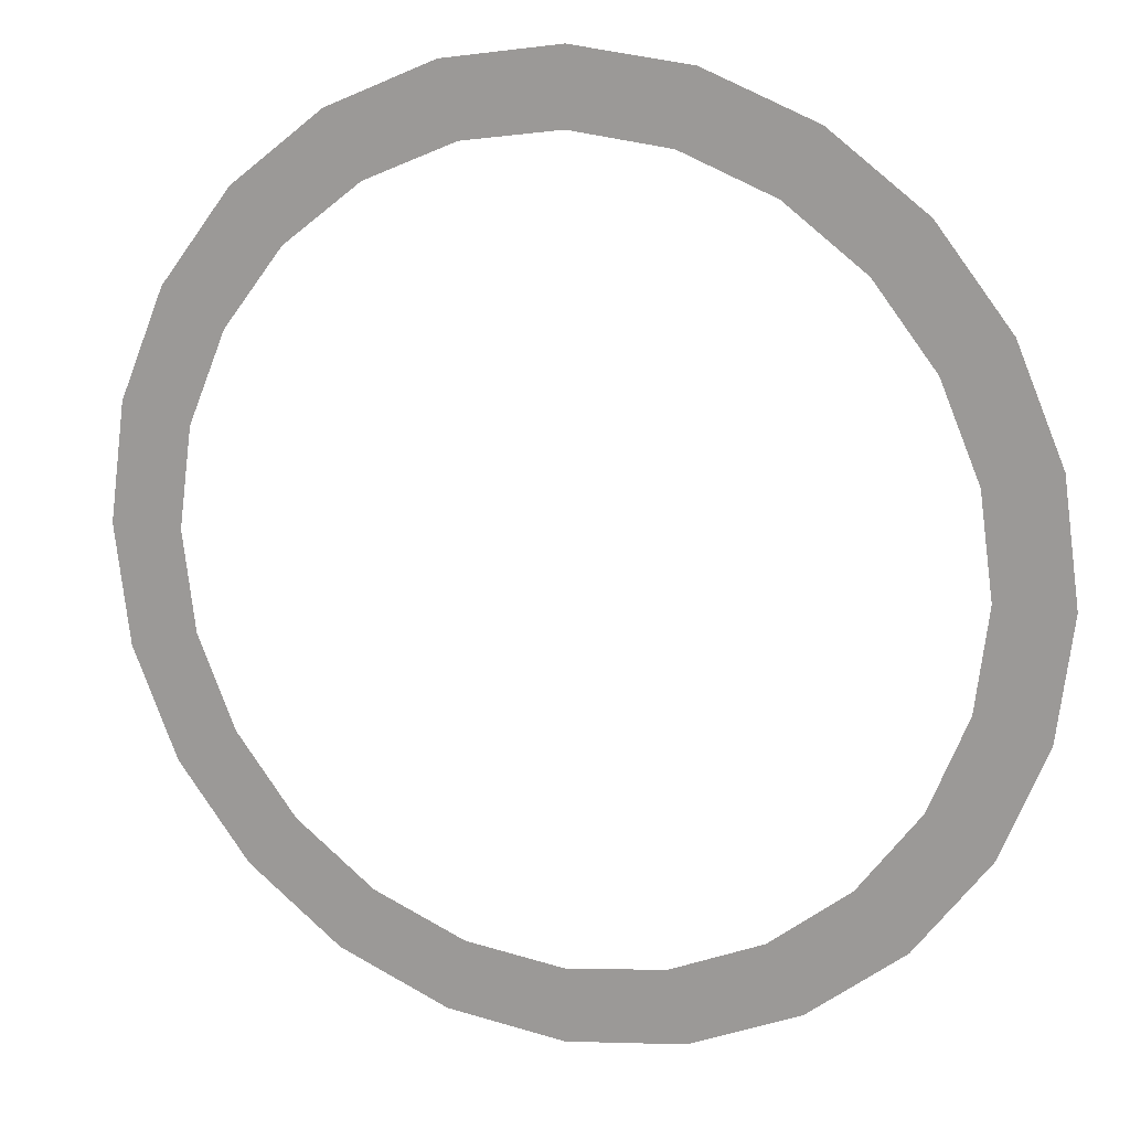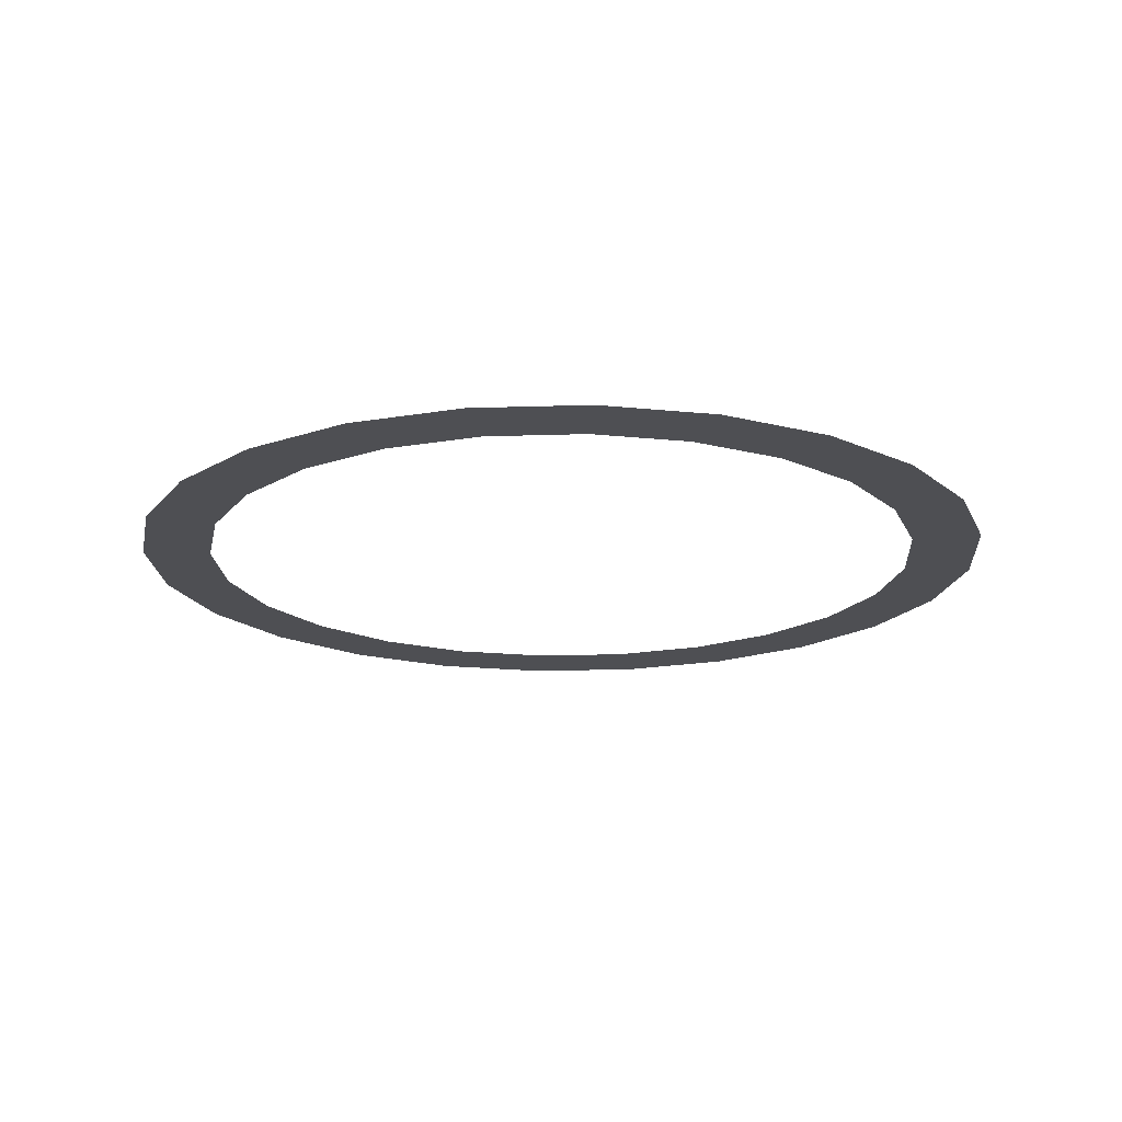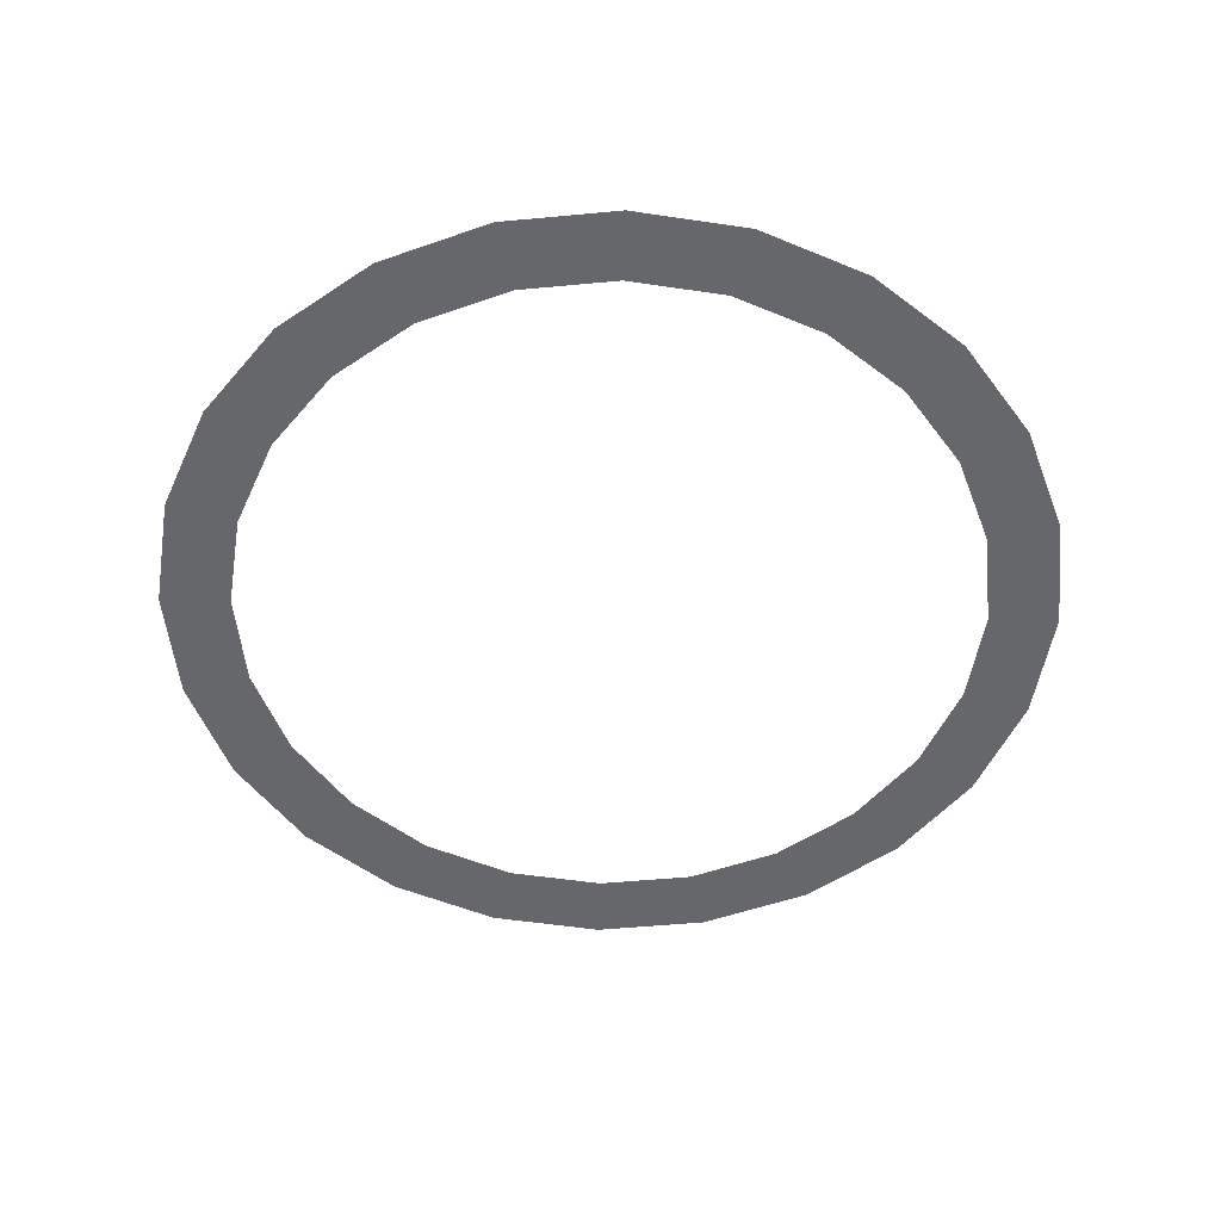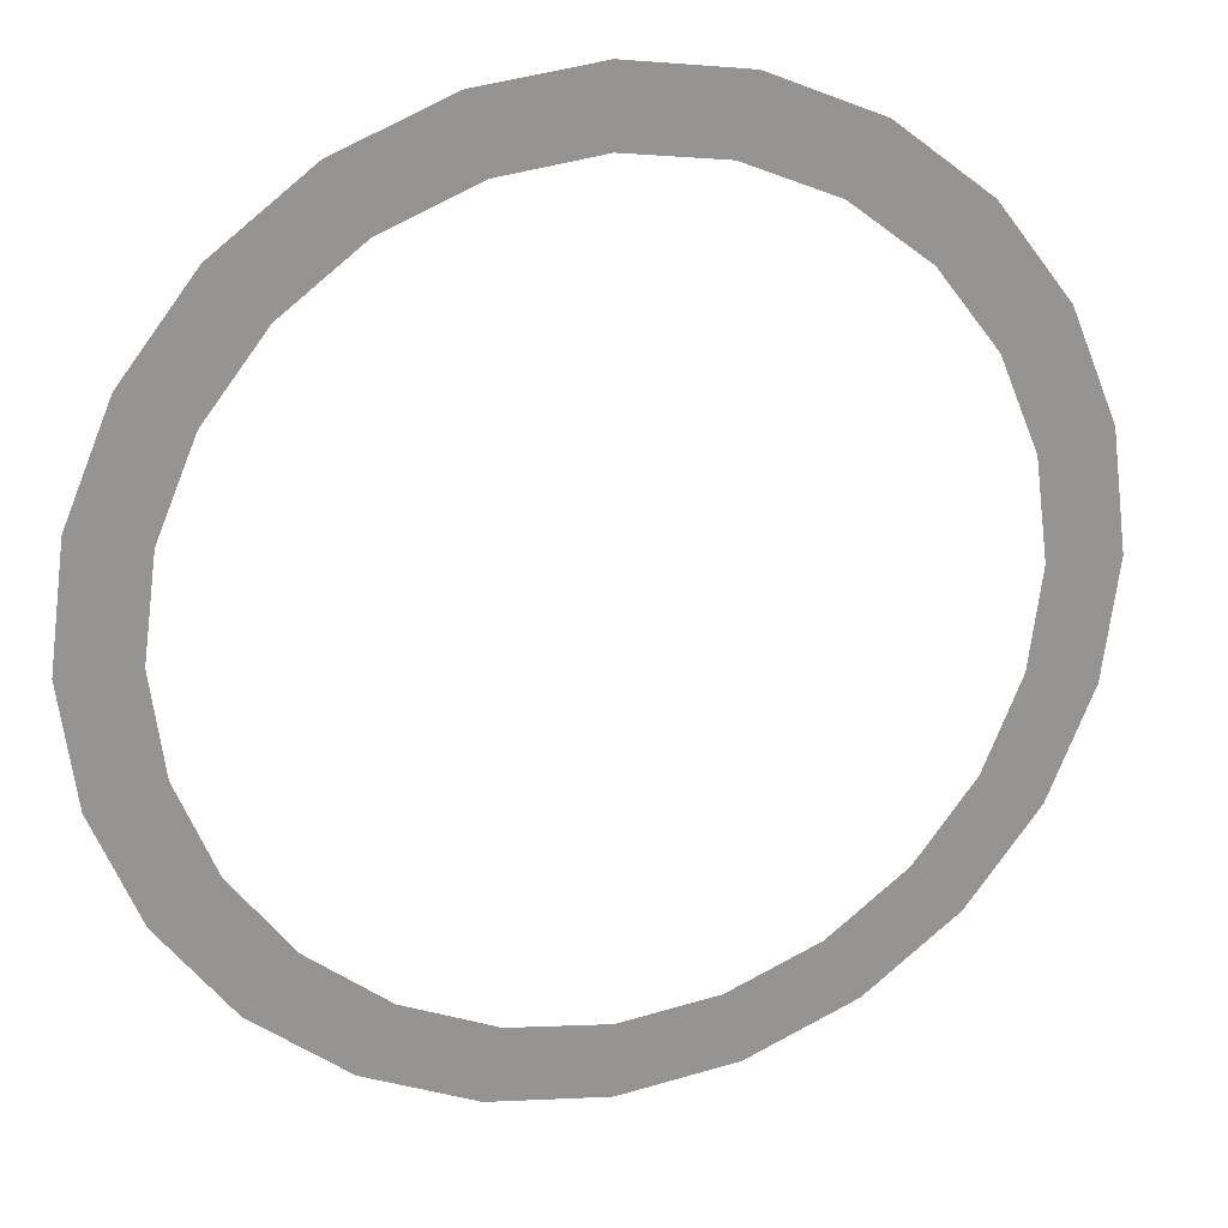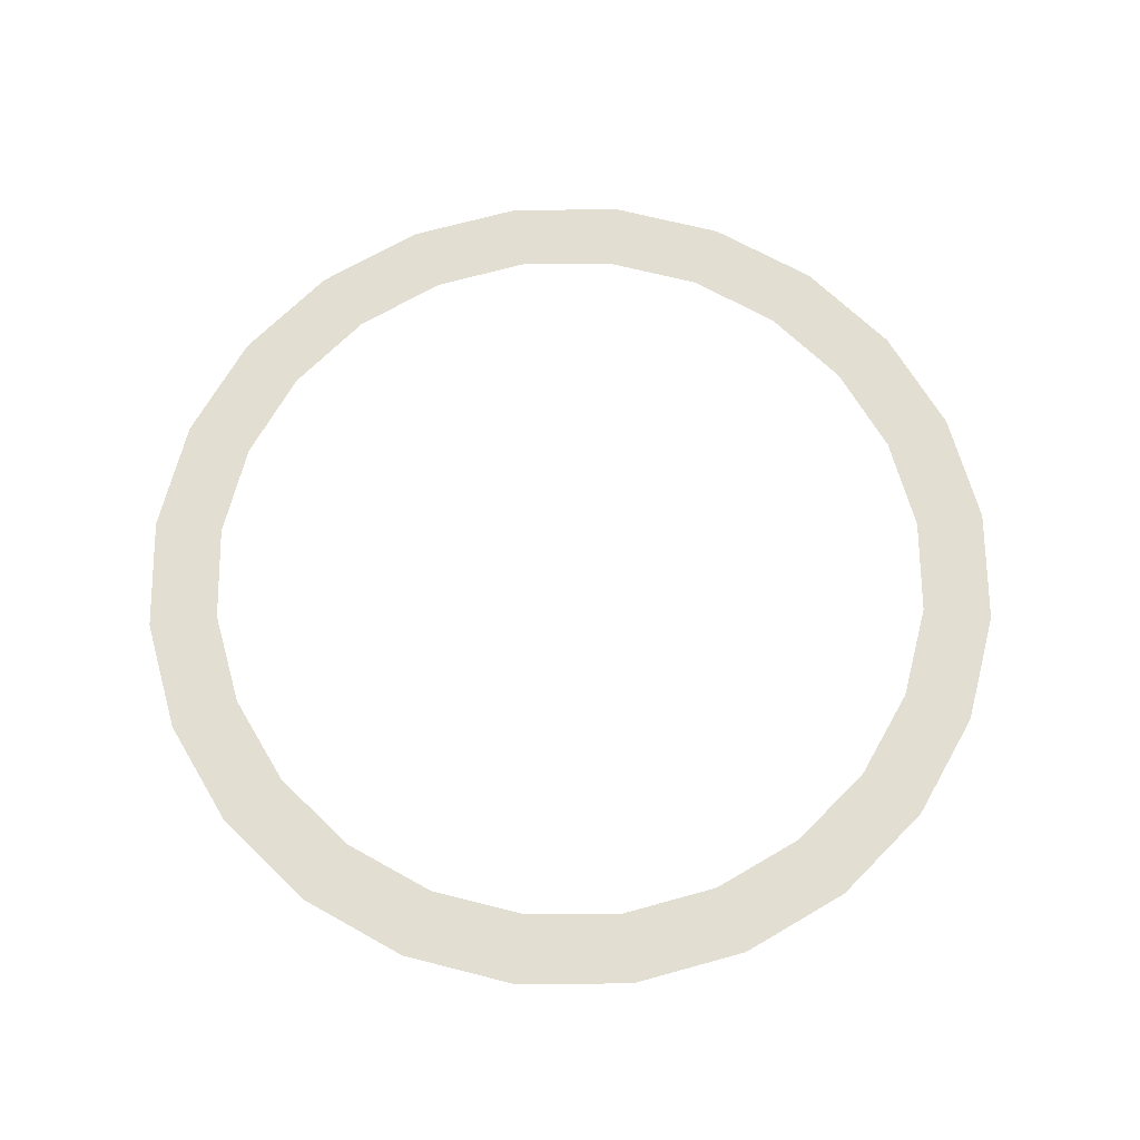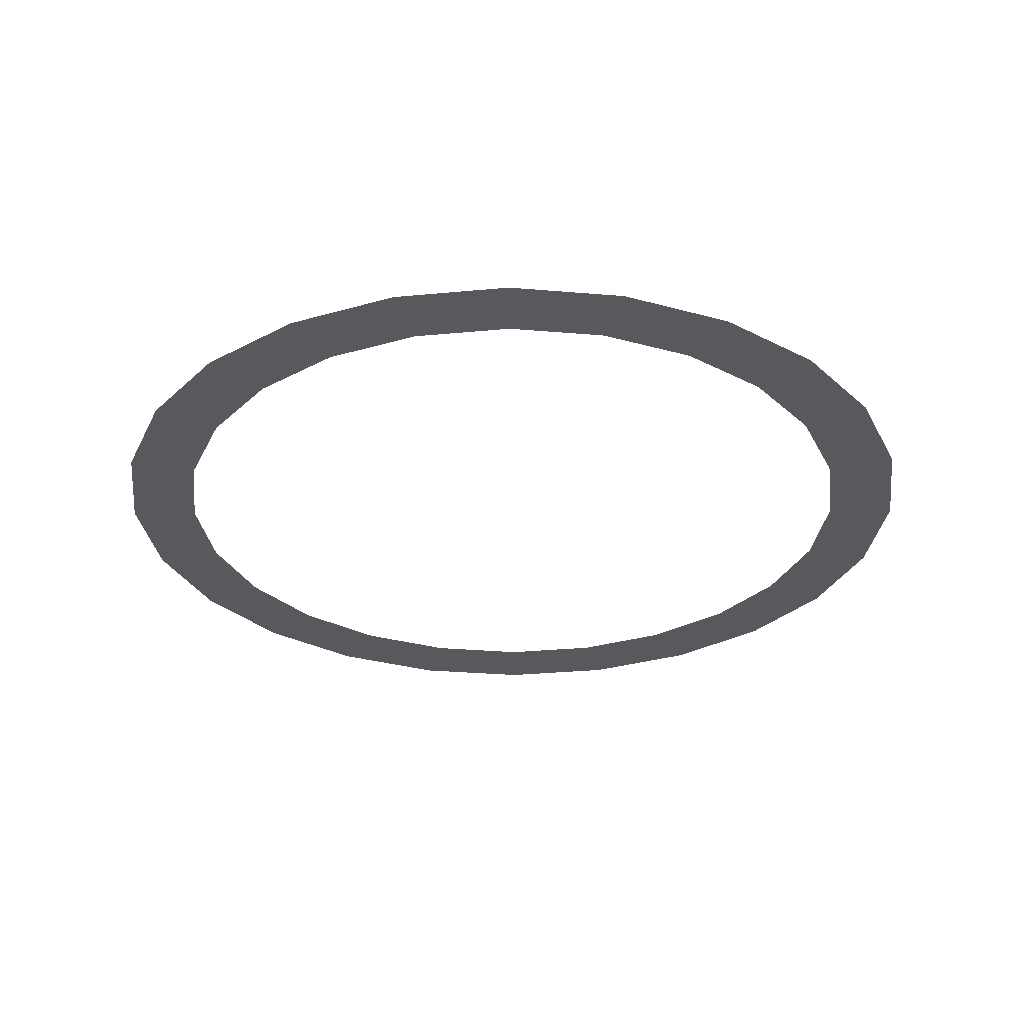
<metadata>
{"format":"obj","ext":"obj","renderer":"f3d","projection":"perspective","resolution":1024,"background":"white","views":[{"elev":14.3,"azim":20.7,"up":"+Y"},{"elev":-18.2,"azim":161.1,"up":"+Z"},{"elev":-52.1,"azim":58.3,"up":"+Z"},{"elev":22.4,"azim":-16.9,"up":"+Y"},{"elev":67.5,"azim":66.9,"up":"+Z"},{"elev":-30.0,"azim":-164.6,"up":"+Z"}]}
</metadata>
<code>
o #ID4851
v 0.3198 -0.1285 0.04754
v 0.3072 -0.06207 0.04754
v 0.3139 -0.01086 0.04754
v 0.2824 -0.1772 0.04754
v 0.2874 -0.1098 0.04754
v 0.256 -0.1508 0.04754
v 0.2337 -0.2146 0.04754
v 0.215 -0.1822 0.04754
v 0.177 -0.2381 0.04754
v 0.1673 -0.202 0.04754
v 0.1161 -0.2461 0.04754
v 0.1161 -0.2087 0.04754
v 0.06489 -0.202 0.04754
v 0.05521 -0.2381 0.04754
v 0.01717 -0.1822 0.04754
v -0.001531 -0.2146 0.04754
v -0.0238 -0.1508 0.04754
v -0.05025 -0.1772 0.04754
v -0.05525 -0.1098 0.04754
v -0.08764 -0.1285 0.04754
v -0.07501 -0.06207 0.04754
v -0.08175 -0.01086 0.04754
v -0.08764 0.1068 0.04754
v -0.1111 0.05003 0.04754
v -0.1111 -0.07175 0.04754
v -0.1192 -0.01086 0.04754
v 0.3433 -0.07175 0.04754
v 0.3433 0.05003 0.04754
v 0.3513 -0.01086 0.04754
v 0.3198 0.1068 0.04754
v 0.3072 0.04035 0.04754
v 0.2824 0.1555 0.04754
v 0.2874 0.08806 0.04754
v 0.256 0.129 0.04754
v 0.2337 0.1929 0.04754
v 0.215 0.1605 0.04754
v 0.177 0.2164 0.04754
v 0.1673 0.1802 0.04754
v 0.1161 0.2244 0.04754
v 0.1161 0.187 0.04754
v 0.05521 0.2164 0.04754
v 0.06489 0.1802 0.04754
v 0.01717 0.1605 0.04754
v -0.001531 0.1929 0.04754
v -0.0238 0.129 0.04754
v -0.05025 0.1555 0.04754
v -0.05525 0.08806 0.04754
v -0.07501 0.04035 0.04754
v -0.08175 -0.01086 0.04754
v -0.07501 0.04035 0.04754
v -0.08764 0.1068 0.04754
v -0.05525 0.08806 0.04754
v -0.05025 0.1555 0.04754
v -0.0238 0.129 0.04754
v -0.001531 0.1929 0.04754
v 0.01717 0.1605 0.04754
v 0.05521 0.2164 0.04754
v 0.06489 0.1802 0.04754
v 0.1161 0.187 0.04754
v 0.1161 0.2244 0.04754
v 0.1673 0.1802 0.04754
v 0.177 0.2164 0.04754
v 0.215 0.1605 0.04754
v 0.2337 0.1929 0.04754
v 0.256 0.129 0.04754
v 0.2824 0.1555 0.04754
v 0.2874 0.08806 0.04754
v 0.3072 0.04035 0.04754
v 0.3198 0.1068 0.04754
v 0.3139 -0.01086 0.04754
v 0.3198 -0.1285 0.04754
v 0.3433 -0.07175 0.04754
v 0.3433 0.05003 0.04754
v 0.3513 -0.01086 0.04754
v -0.1192 -0.01086 0.04754
v -0.1111 -0.07175 0.04754
v -0.1111 0.05003 0.04754
v -0.08764 -0.1285 0.04754
v -0.07501 -0.06207 0.04754
v -0.05525 -0.1098 0.04754
v -0.05025 -0.1772 0.04754
v -0.0238 -0.1508 0.04754
v -0.001531 -0.2146 0.04754
v 0.01717 -0.1822 0.04754
v 0.05521 -0.2381 0.04754
v 0.06489 -0.202 0.04754
v 0.1161 -0.2461 0.04754
v 0.1161 -0.2087 0.04754
v 0.1673 -0.202 0.04754
v 0.177 -0.2381 0.04754
v 0.215 -0.1822 0.04754
v 0.2337 -0.2146 0.04754
v 0.256 -0.1508 0.04754
v 0.2824 -0.1772 0.04754
v 0.2874 -0.1098 0.04754
v 0.3072 -0.06207 0.04754
f 1 2 3
f 2 1 4
f 2 4 5
f 5 4 6
f 6 4 7
f 6 7 8
f 8 7 9
f 8 9 10
f 10 9 11
f 10 11 12
f 12 11 13
f 13 11 14
f 13 14 15
f 15 14 16
f 15 16 17
f 17 16 18
f 17 18 19
f 19 18 20
f 19 20 21
f 21 20 22
f 22 20 23
f 23 20 24
f 24 20 25
f 24 25 26
f 27 28 29
f 28 27 30
f 30 27 1
f 30 1 3
f 30 3 31
f 30 31 32
f 32 31 33
f 32 33 34
f 32 34 35
f 35 34 36
f 35 36 37
f 37 36 38
f 37 38 39
f 39 38 40
f 39 40 41
f 41 40 42
f 41 42 43
f 41 43 44
f 44 43 45
f 44 45 46
f 46 45 47
f 46 47 23
f 23 47 48
f 23 48 22
f 49 50 51
f 50 52 51
f 51 52 53
f 52 54 53
f 53 54 55
f 54 56 55
f 55 56 57
f 56 58 57
f 58 59 57
f 57 59 60
f 59 61 60
f 60 61 62
f 61 63 62
f 62 63 64
f 63 65 64
f 64 65 66
f 65 67 66
f 67 68 66
f 66 68 69
f 68 70 69
f 70 71 69
f 71 72 69
f 69 72 73
f 74 73 72
f 75 76 77
f 76 78 77
f 77 78 51
f 51 78 49
f 49 78 79
f 79 78 80
f 78 81 80
f 80 81 82
f 81 83 82
f 82 83 84
f 83 85 84
f 84 85 86
f 85 87 86
f 86 87 88
f 88 87 89
f 87 90 89
f 89 90 91
f 90 92 91
f 91 92 93
f 92 94 93
f 93 94 95
f 95 94 96
f 94 71 96
f 70 96 71

</code>
